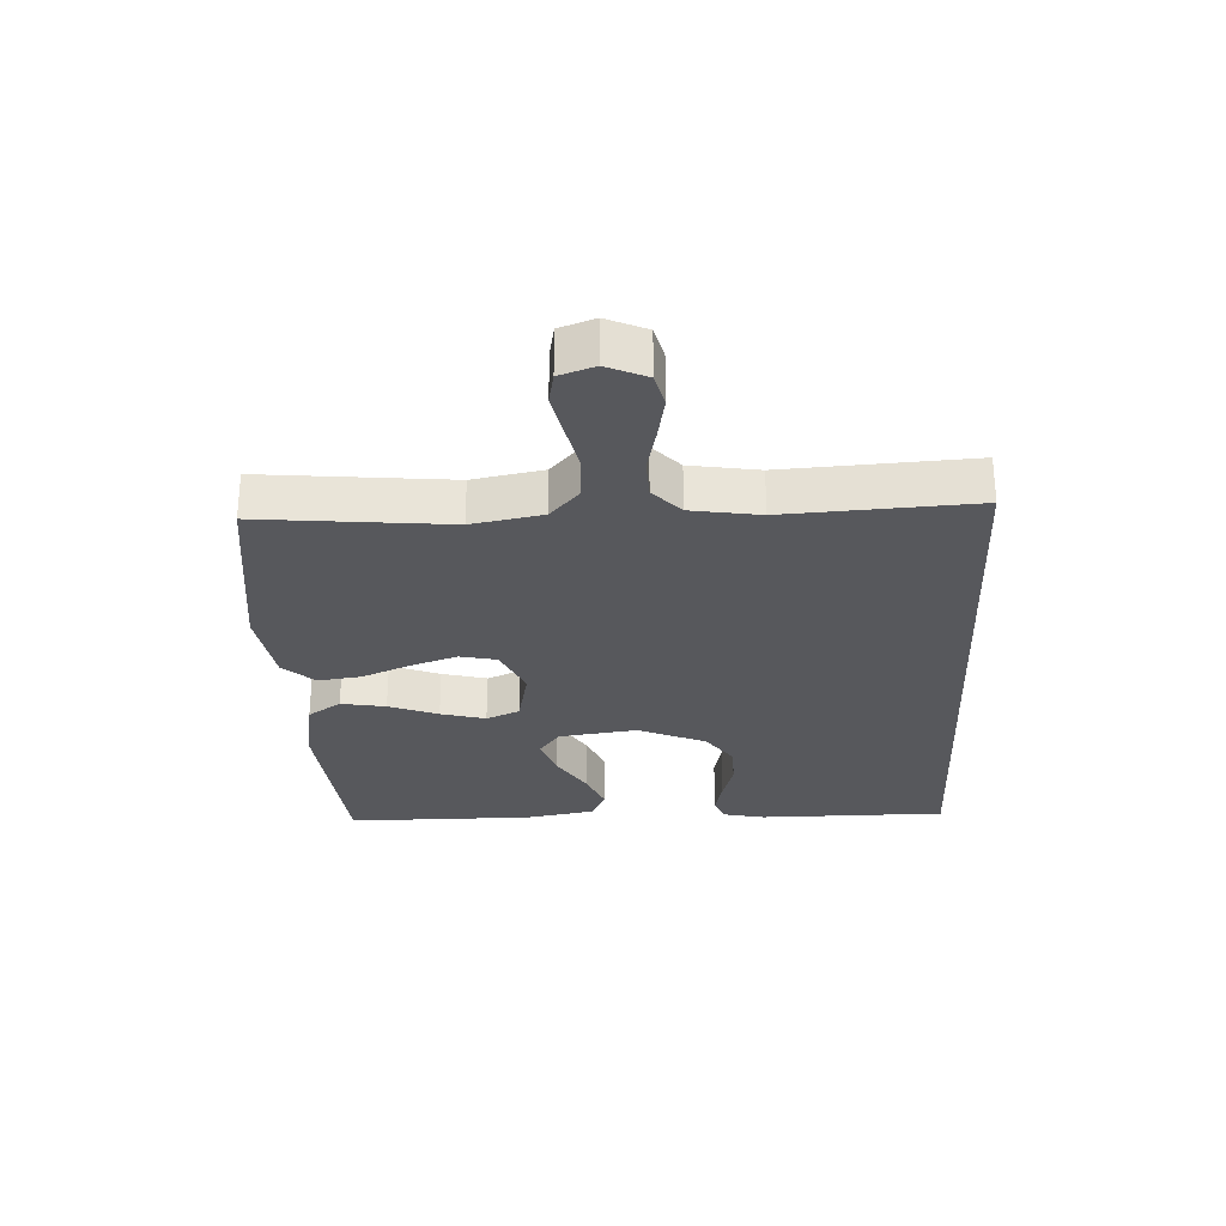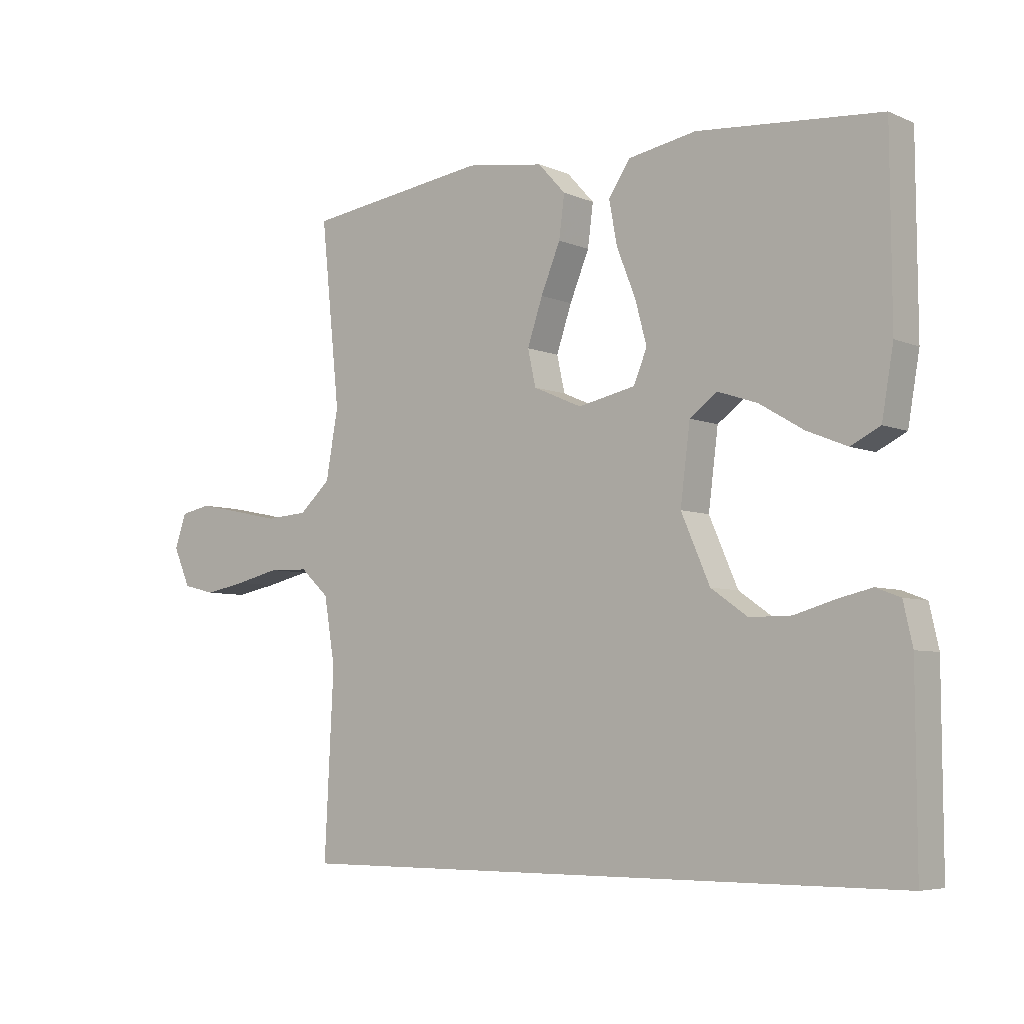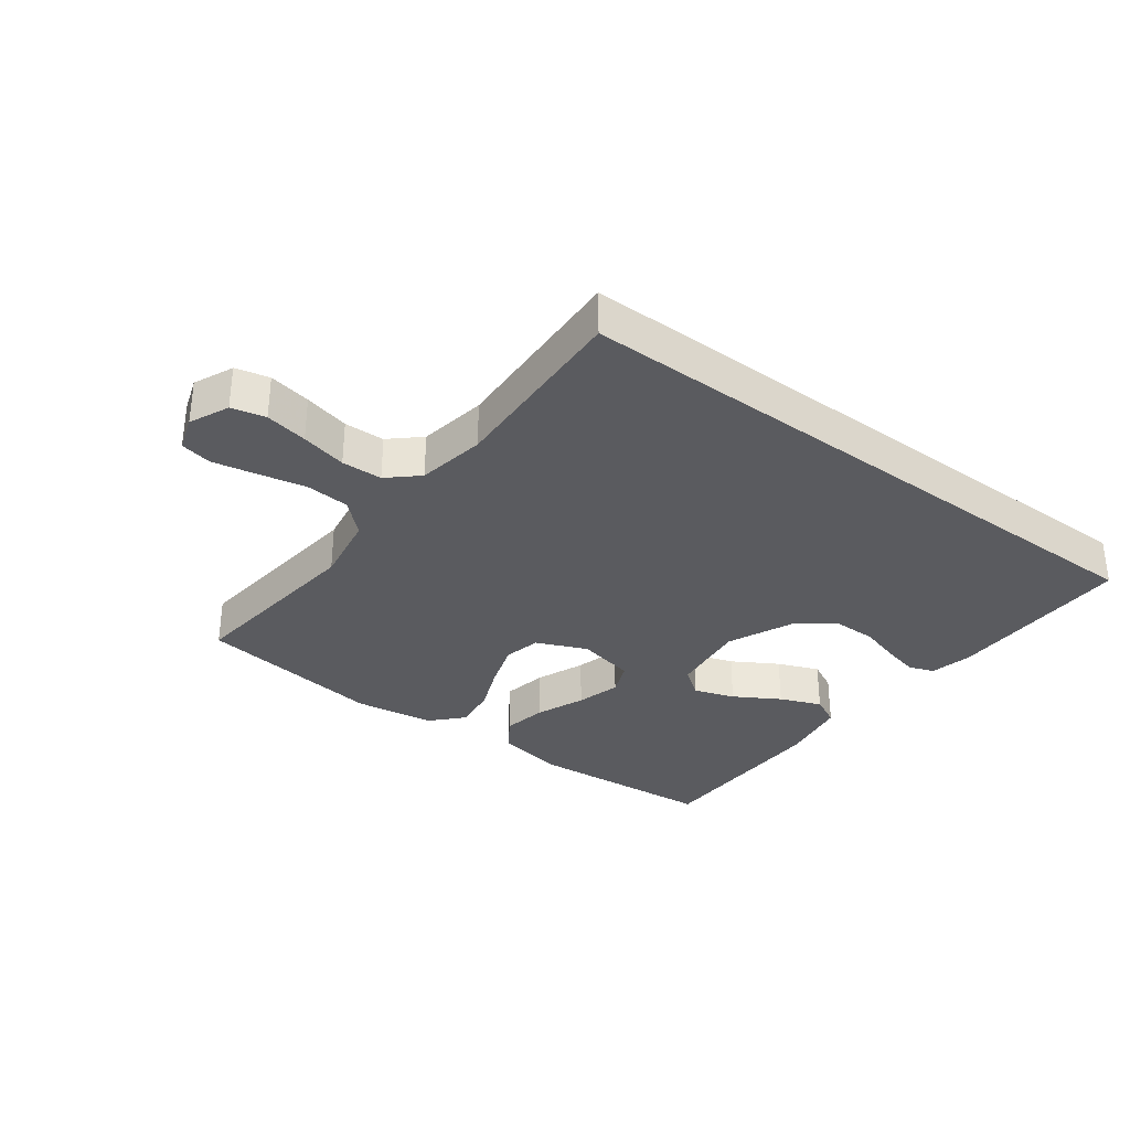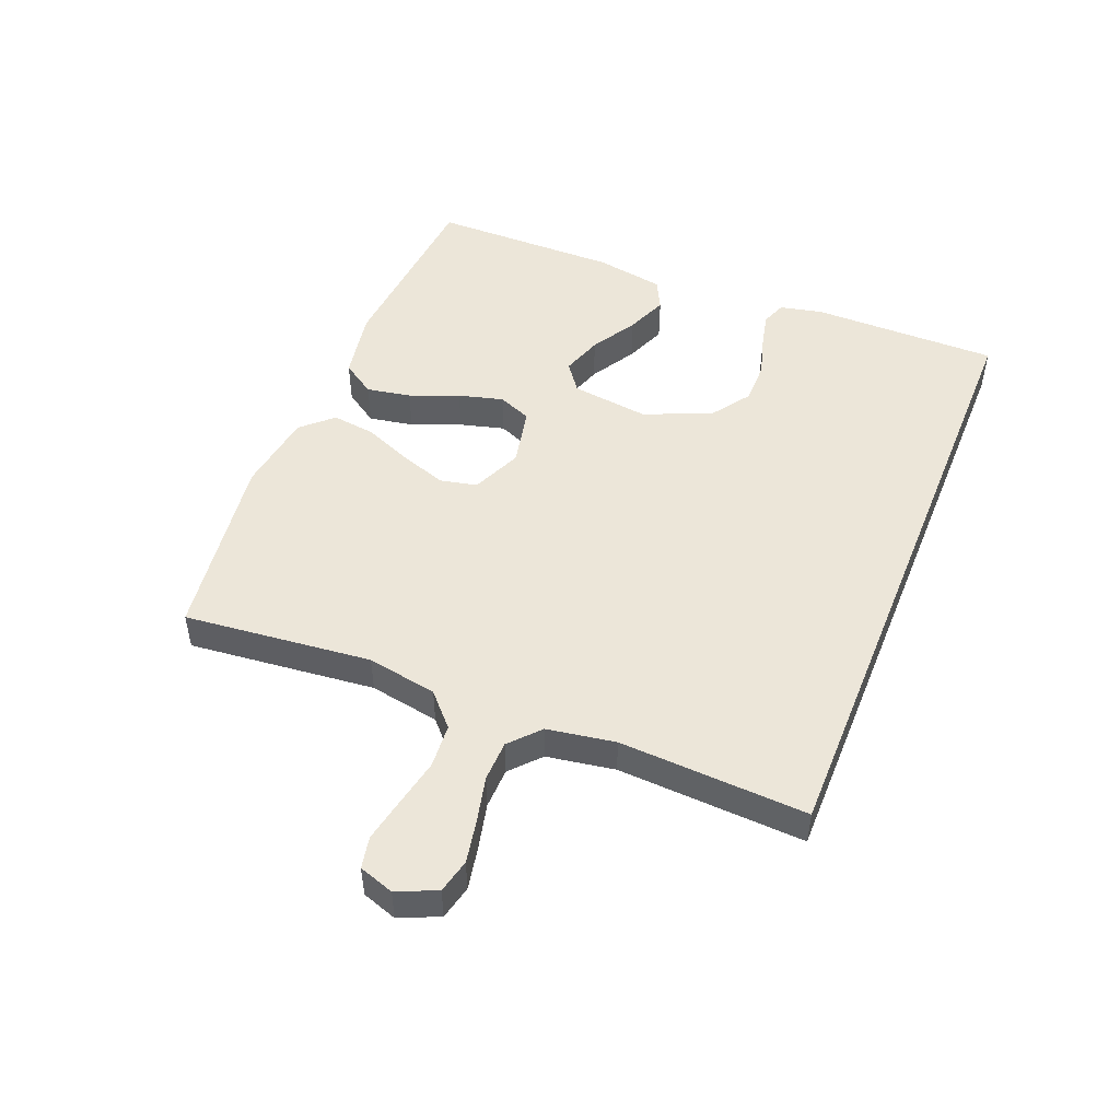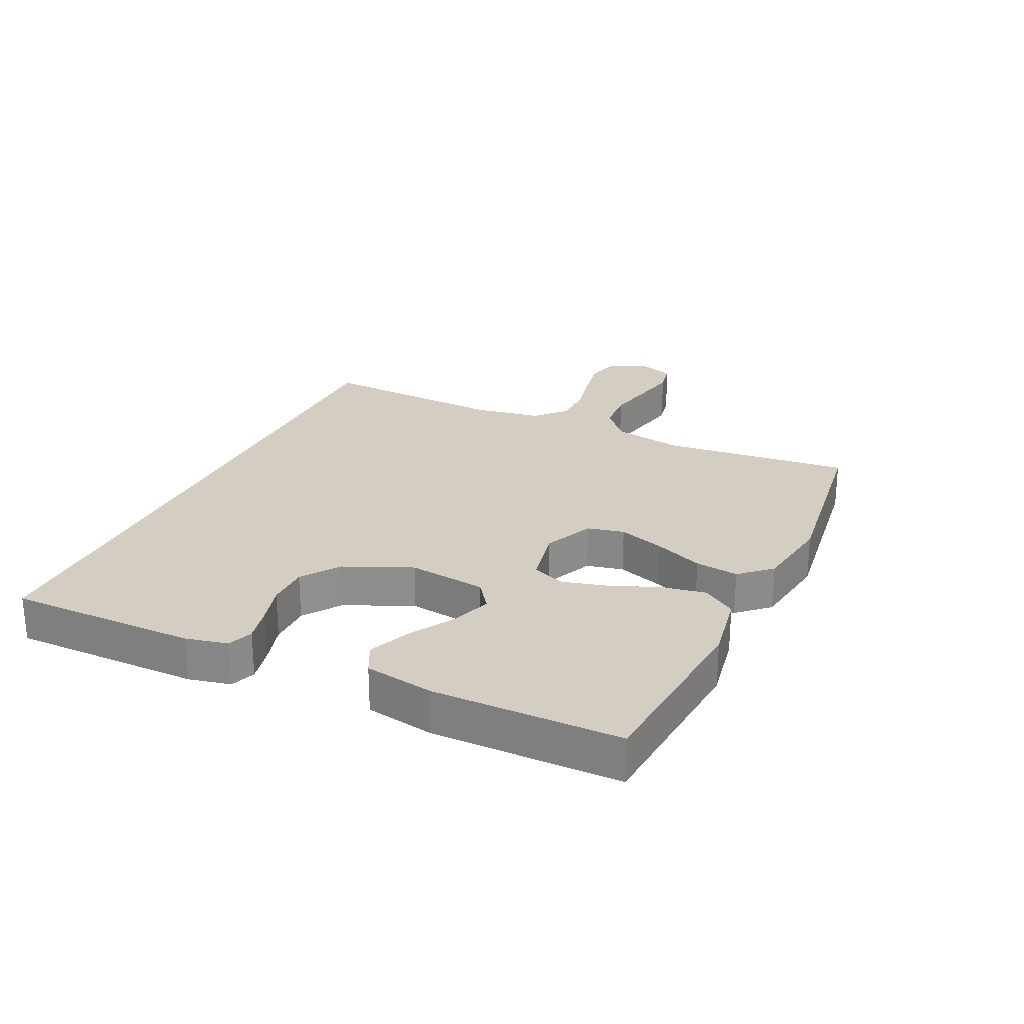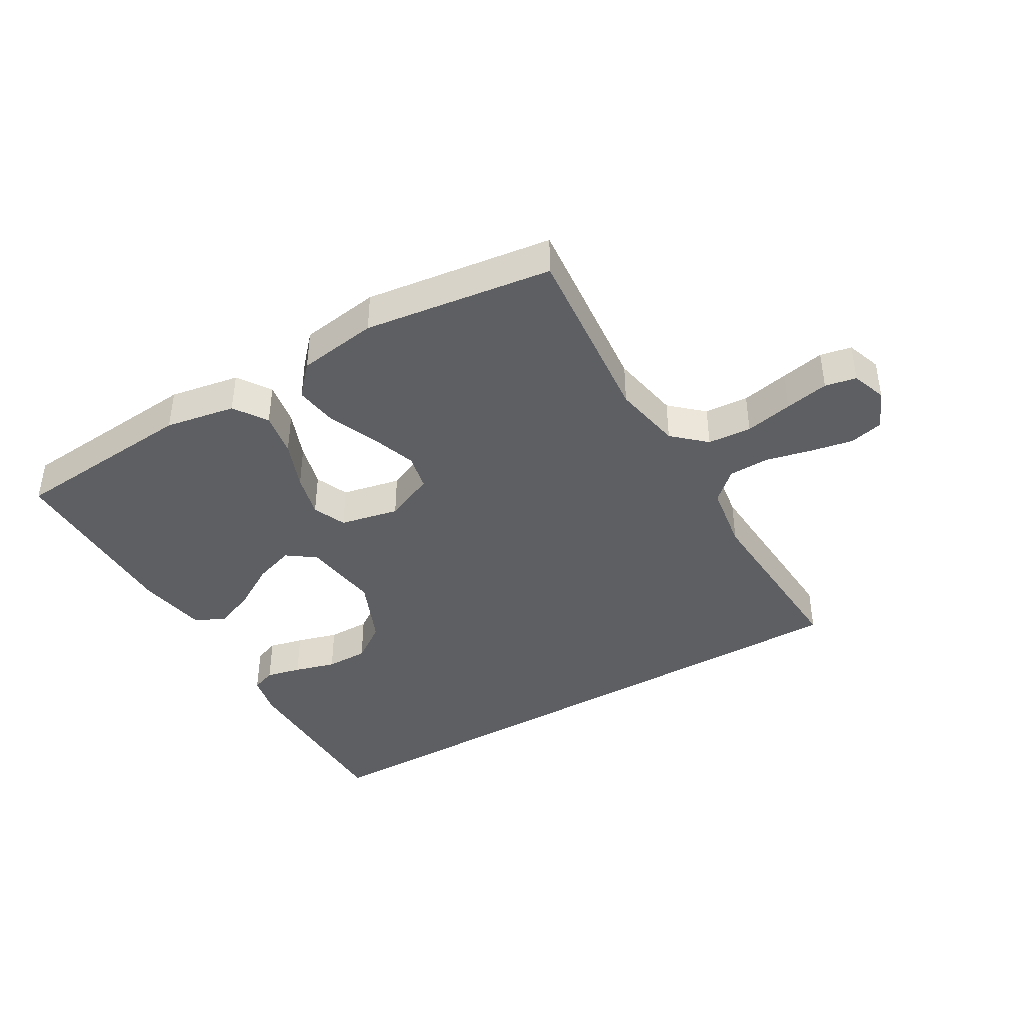
<metadata>
{"format":"obj","ext":"obj","renderer":"f3d","projection":"perspective","resolution":1024,"background":"white","views":[{"elev":-28.7,"azim":93.1,"up":"+Y"},{"elev":-5.8,"azim":-141.7,"up":"+Z"},{"elev":-32.9,"azim":143.0,"up":"+Y"},{"elev":49.4,"azim":111.9,"up":"+Y"},{"elev":25.3,"azim":-64.7,"up":"+Y"},{"elev":-40.9,"azim":30.6,"up":"+Y"}]}
</metadata>
<code>
v 0.487 0.07 -0.5
v -0.524 0.07 -0.5
v -0.523 0.07 -0.2
v -0.508 0.07 -0.133
v -0.468 0.07 -0.118
v -0.412 0.07 -0.131
v -0.346 0.07 -0.15
v -0.278 0.07 -0.15
v -0.218 0.07 -0.108
v -0.171 0.07 0
v -0.187 0.07 0.125
v -0.232 0.07 0.158
v -0.297 0.07 0.136
v -0.369 0.07 0.093
v -0.435 0.07 0.066
v -0.483 0.07 0.09
v -0.502 0.07 0.2
v -0.5 0.07 0.5
v -0.2 0.07 0.525
v -0.088 0.07 0.505
v -0.053 0.07 0.452
v -0.066 0.07 0.381
v -0.097 0.07 0.303
v -0.116 0.07 0.232
v -0.094 0.07 0.179
v 0 0.07 0.159
v 0.08 0.07 0.194
v 0.093 0.07 0.253
v 0.068 0.07 0.327
v 0.036 0.07 0.404
v 0.027 0.07 0.473
v 0.072 0.07 0.522
v 0.2 0.07 0.541
v 0.5 0.07 0.5
v 0.469 0.07 0.2
v 0.489 0.07 0.088
v 0.54 0.07 0.041
v 0.61 0.07 0.036
v 0.686 0.07 0.052
v 0.756 0.07 0.066
v 0.806 0.07 0.056
v 0.825 0.07 0
v 0.797 0.07 -0.063
v 0.743 0.07 -0.076
v 0.675 0.07 -0.063
v 0.602 0.07 -0.046
v 0.537 0.07 -0.048
v 0.49 0.07 -0.091
v 0.472 0.07 -0.2
v 0.487 0 -0.5
v -0.524 0 -0.5
v -0.523 0 -0.2
v -0.508 0 -0.133
v -0.468 0 -0.118
v -0.412 0 -0.131
v -0.346 0 -0.15
v -0.278 0 -0.15
v -0.218 0 -0.108
v -0.171 0 0
v -0.187 0 0.125
v -0.232 0 0.158
v -0.297 0 0.136
v -0.369 0 0.093
v -0.435 0 0.066
v -0.483 0 0.09
v -0.502 0 0.2
v -0.5 0 0.5
v -0.2 0 0.525
v -0.088 0 0.505
v -0.053 0 0.452
v -0.066 0 0.381
v -0.097 0 0.303
v -0.116 0 0.232
v -0.094 0 0.179
v 0 0 0.159
v 0.08 0 0.194
v 0.093 0 0.253
v 0.068 0 0.327
v 0.036 0 0.404
v 0.027 0 0.473
v 0.072 0 0.522
v 0.2 0 0.541
v 0.5 0 0.5
v 0.469 0 0.2
v 0.489 0 0.088
v 0.54 0 0.041
v 0.61 0 0.036
v 0.686 0 0.052
v 0.756 0 0.066
v 0.806 0 0.056
v 0.825 0 0
v 0.797 0 -0.063
v 0.743 0 -0.076
v 0.675 0 -0.063
v 0.602 0 -0.046
v 0.537 0 -0.048
v 0.49 0 -0.091
v 0.472 0 -0.2
f 44 45 46
f 43 44 46
f 42 43 46
f 41 42 46
f 40 41 46
f 39 40 46
f 38 39 46
f 37 38 46 47
f 36 37 47 48
f 33 34 35
f 32 33 35
f 31 32 35
f 30 31 35
f 29 30 35
f 36 48 49
f 35 36 49
f 29 35 49
f 28 29 49
f 21 22 23
f 20 21 23
f 19 20 23
f 18 19 23
f 17 18 23
f 16 17 23
f 15 16 23
f 14 15 23
f 13 14 23
f 12 13 23 24
f 11 12 24 25
f 5 6 7
f 4 5 7
f 3 4 7
f 2 3 7
f 1 2 7
f 1 7 8
f 27 28 49 1
f 10 11 25 26
f 26 27 1
f 10 26 1
f 9 10 1
f 1 8 9
f 95 94 93
f 95 93 92
f 95 92 91
f 95 91 90
f 95 90 89
f 95 89 88
f 95 88 87
f 96 95 87 86
f 97 96 86 85
f 84 83 82
f 84 82 81
f 84 81 80
f 84 80 79
f 84 79 78
f 98 97 85
f 98 85 84
f 98 84 78
f 98 78 77
f 72 71 70
f 72 70 69
f 72 69 68
f 72 68 67
f 72 67 66
f 72 66 65
f 72 65 64
f 72 64 63
f 72 63 62
f 73 72 62 61
f 74 73 61 60
f 56 55 54
f 56 54 53
f 56 53 52
f 56 52 51
f 56 51 50
f 57 56 50
f 50 98 77 76
f 75 74 60 59
f 50 76 75
f 50 75 59
f 50 59 58
f 58 57 50
f 1 50 51 2
f 2 51 52 3
f 3 52 53 4
f 4 53 54 5
f 5 54 55 6
f 6 55 56 7
f 7 56 57 8
f 8 57 58 9
f 9 58 59 10
f 10 59 60 11
f 11 60 61 12
f 12 61 62 13
f 13 62 63 14
f 14 63 64 15
f 15 64 65 16
f 16 65 66 17
f 17 66 67 18
f 18 67 68 19
f 19 68 69 20
f 20 69 70 21
f 21 70 71 22
f 22 71 72 23
f 23 72 73 24
f 24 73 74 25
f 25 74 75 26
f 26 75 76 27
f 27 76 77 28
f 28 77 78 29
f 29 78 79 30
f 30 79 80 31
f 31 80 81 32
f 32 81 82 33
f 33 82 83 34
f 34 83 84 35
f 35 84 85 36
f 36 85 86 37
f 37 86 87 38
f 38 87 88 39
f 39 88 89 40
f 40 89 90 41
f 41 90 91 42
f 42 91 92 43
f 43 92 93 44
f 44 93 94 45
f 45 94 95 46
f 46 95 96 47
f 47 96 97 48
f 48 97 98 49
f 49 98 50 1

</code>
